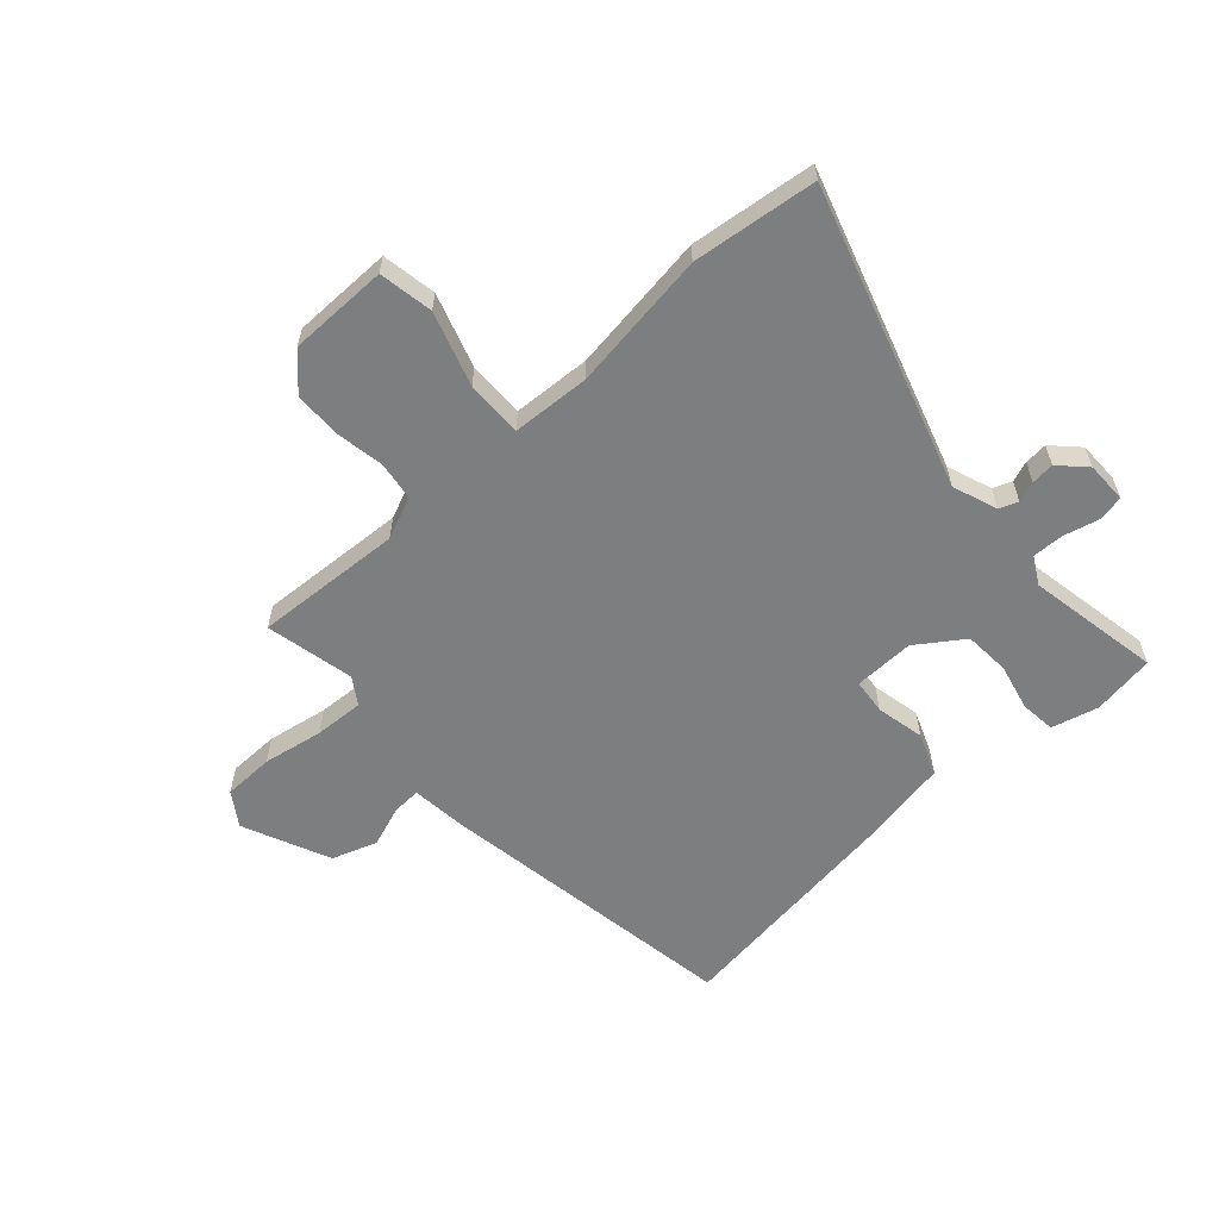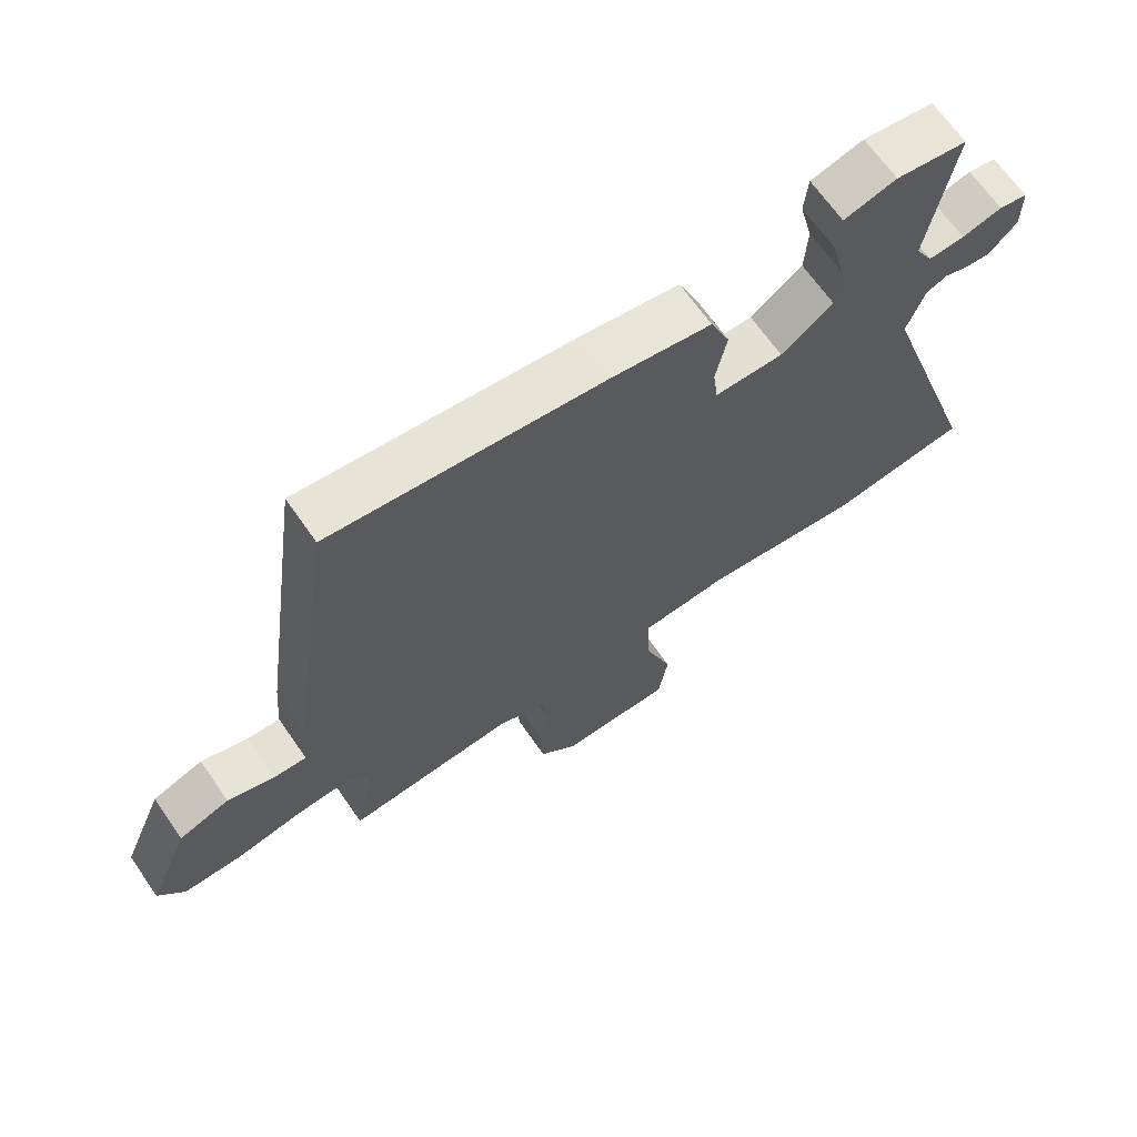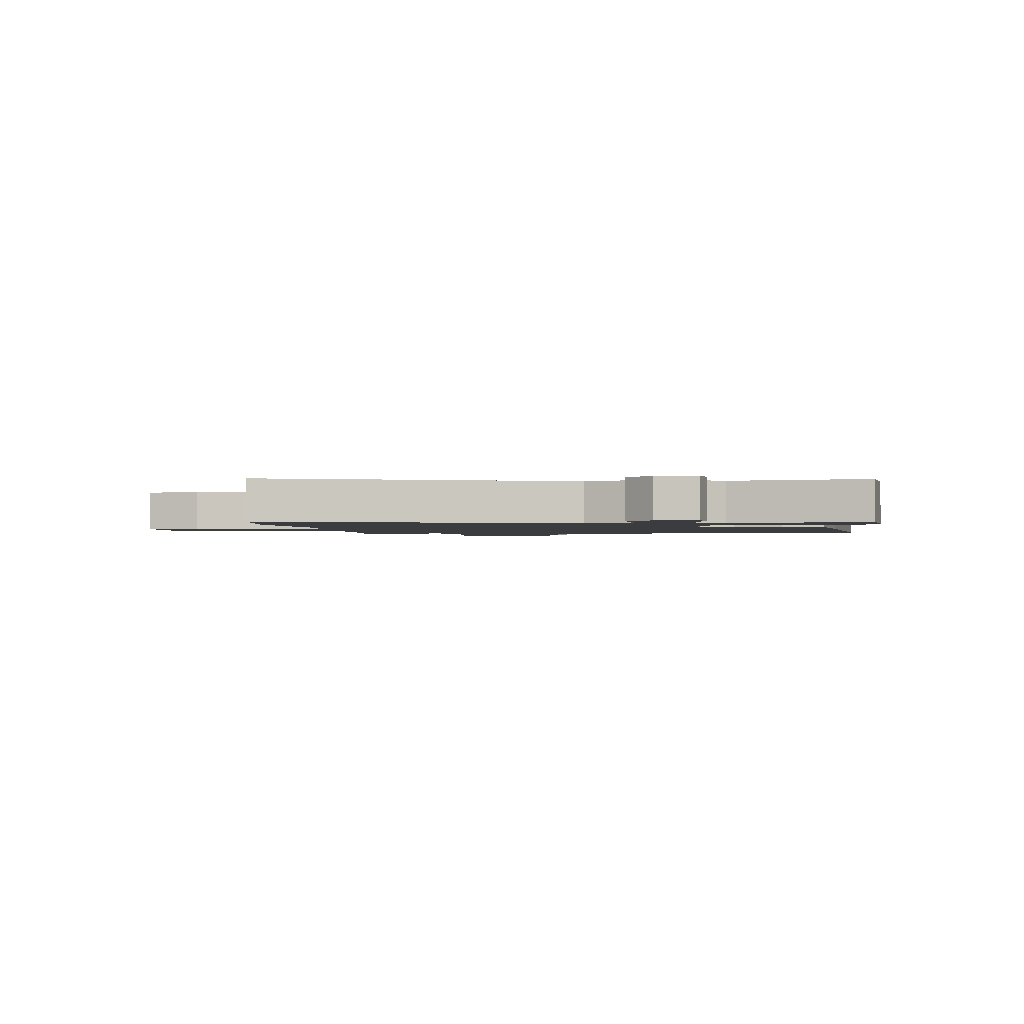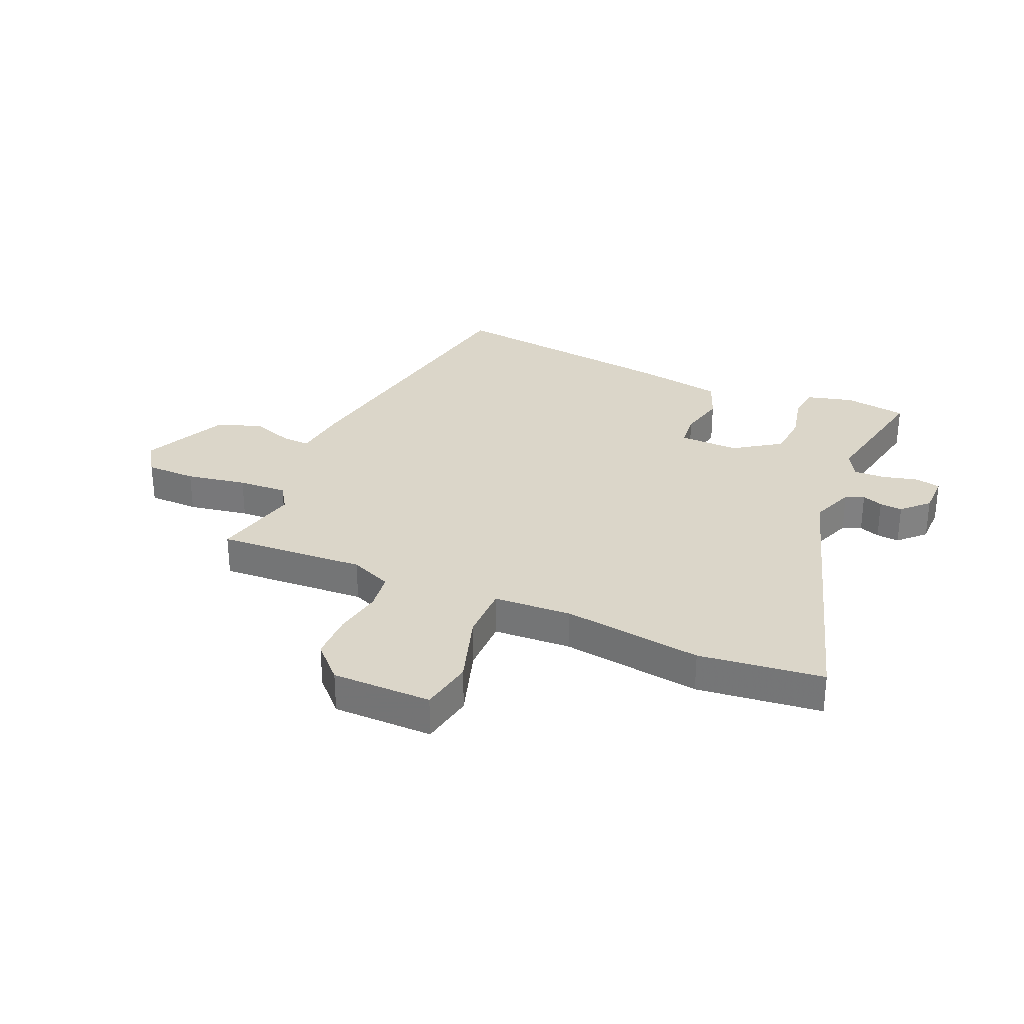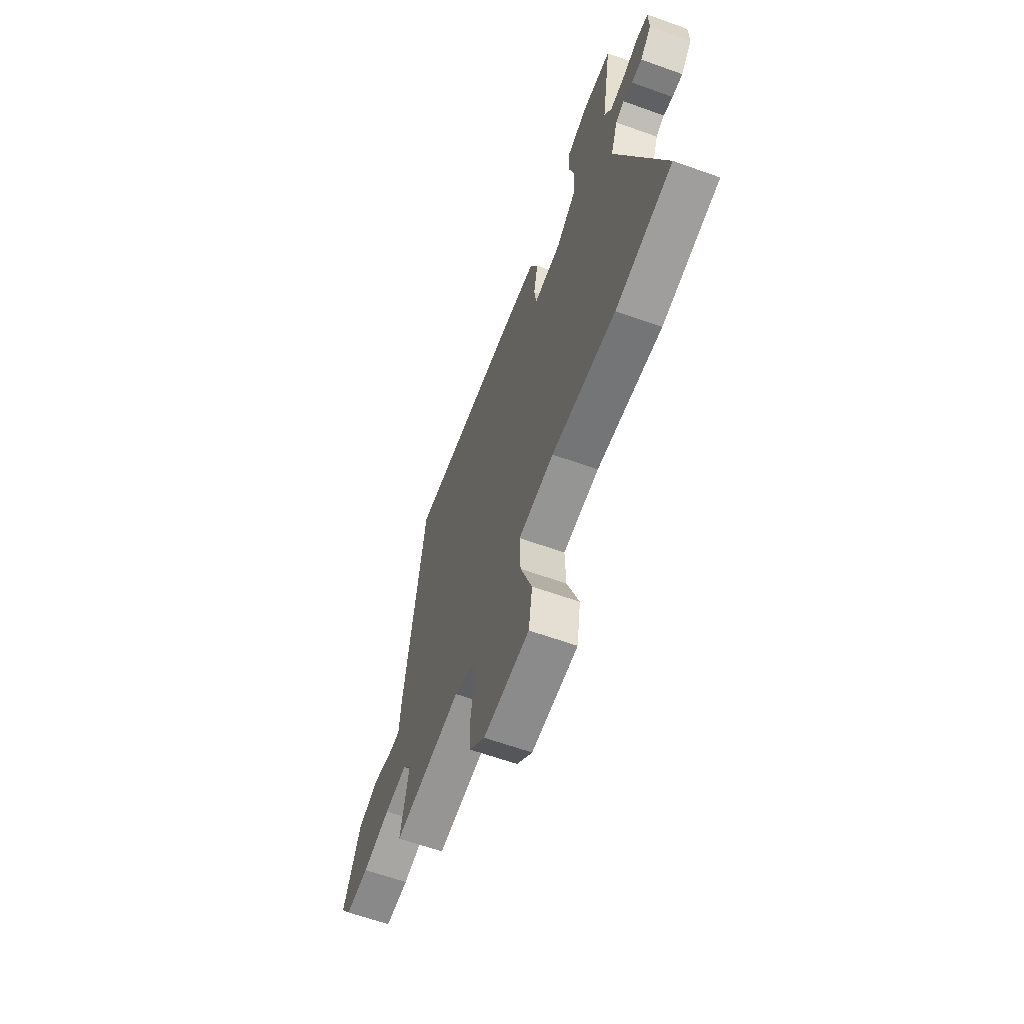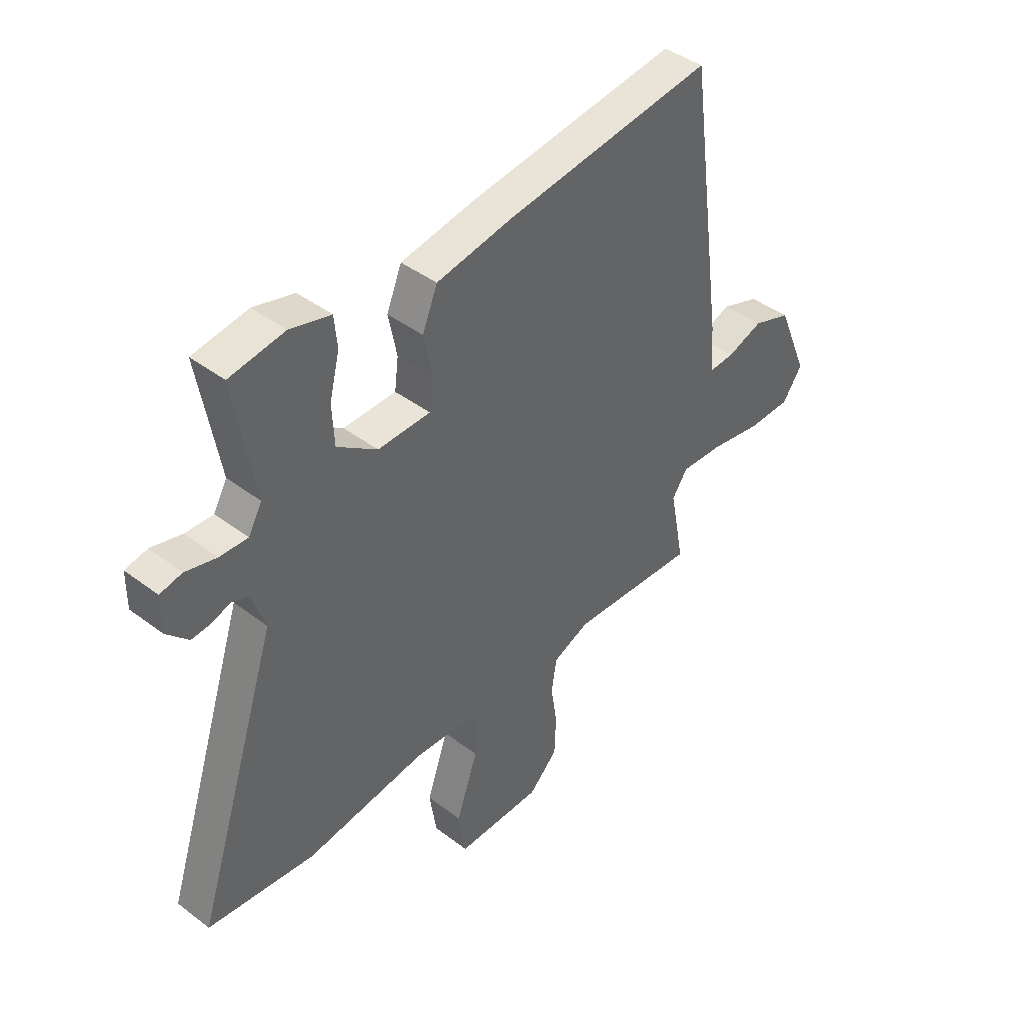
<metadata>
{"format":"obj","ext":"obj","renderer":"f3d","projection":"perspective","resolution":1024,"background":"white","views":[{"elev":-59.3,"azim":-136.9,"up":"+Y"},{"elev":67.1,"azim":145.2,"up":"+Z"},{"elev":-1.6,"azim":-83.0,"up":"+Y"},{"elev":29.8,"azim":-155.3,"up":"+Y"},{"elev":-63.3,"azim":-109.9,"up":"+Z"},{"elev":43.0,"azim":-48.1,"up":"+Z"}]}
</metadata>
<code>
v -0.455 0.07 -0.506
v -0.676 0.07 -0.476
v -0.5 0.07 0.056
v -0.528 0.07 0.136
v -0.561 0.07 0.15
v -0.598 0.07 0.137
v -0.639 0.07 0.134
v -0.683 0.07 0.18
v -0.682 0.07 0.254
v -0.637 0.07 0.263
v -0.574 0.07 0.246
v -0.517 0.07 0.243
v -0.489 0.07 0.292
v -0.529 0.07 0.532
v -0.417 0.07 0.548
v -0.334 0.07 0.525
v -0.328 0.07 0.462
v -0.349 0.07 0.378
v -0.345 0.07 0.296
v -0.263 0.07 0.237
v -0.155 0.07 0.238
v -0.147 0.07 0.301
v -0.164 0.07 0.388
v -0.133 0.07 0.463
v 0.023 0.07 0.489
v 0.453 0.07 0.54
v 0.53 0.07 -0.012
v 0.538 0.07 -0.109
v 0.59 0.07 -0.107
v 0.664 0.07 -0.082
v 0.744 0.07 -0.111
v 0.81 0.07 -0.268
v 0.769 0.07 -0.327
v 0.678 0.07 -0.327
v 0.57 0.07 -0.306
v 0.482 0.07 -0.3
v 0.45 0.07 -0.347
v 0.481 0.07 -0.506
v 0.216 0.07 -0.486
v 0.14 0.07 -0.517
v 0.129 0.07 -0.586
v 0.142 0.07 -0.673
v 0.139 0.07 -0.757
v 0.079 0.07 -0.816
v -0.099 0.07 -0.814
v -0.114 0.07 -0.717
v -0.069 0.07 -0.586
v -0.066 0.07 -0.485
v -0.205 0.07 -0.475
v -0.455 0 -0.506
v -0.676 0 -0.476
v -0.5 0 0.056
v -0.528 0 0.136
v -0.561 0 0.15
v -0.598 0 0.137
v -0.639 0 0.134
v -0.683 0 0.18
v -0.682 0 0.254
v -0.637 0 0.263
v -0.574 0 0.246
v -0.517 0 0.243
v -0.489 0 0.292
v -0.529 0 0.532
v -0.417 0 0.548
v -0.334 0 0.525
v -0.328 0 0.462
v -0.349 0 0.378
v -0.345 0 0.296
v -0.263 0 0.237
v -0.155 0 0.238
v -0.147 0 0.301
v -0.164 0 0.388
v -0.133 0 0.463
v 0.023 0 0.489
v 0.453 0 0.54
v 0.53 0 -0.012
v 0.538 0 -0.109
v 0.59 0 -0.107
v 0.664 0 -0.082
v 0.744 0 -0.111
v 0.81 0 -0.268
v 0.769 0 -0.327
v 0.678 0 -0.327
v 0.57 0 -0.306
v 0.482 0 -0.3
v 0.45 0 -0.347
v 0.481 0 -0.506
v 0.216 0 -0.486
v 0.14 0 -0.517
v 0.129 0 -0.586
v 0.142 0 -0.673
v 0.139 0 -0.757
v 0.079 0 -0.816
v -0.099 0 -0.814
v -0.114 0 -0.717
v -0.069 0 -0.586
v -0.066 0 -0.485
v -0.205 0 -0.475
f 45 46 47
f 44 45 47
f 43 44 47
f 42 43 47
f 41 42 47
f 40 41 47 48
f 39 40 48
f 37 38 39
f 39 48 49
f 37 39 49
f 36 37 49
f 33 34 35
f 32 33 35
f 31 32 35
f 30 31 35
f 29 30 35
f 28 29 35 36
f 27 28 36
f 26 27 36
f 25 26 36
f 24 25 36
f 23 24 36
f 22 23 36
f 21 22 36 49
f 16 17 18
f 15 16 18
f 14 15 18
f 13 14 18
f 12 13 18 19
f 9 10 11
f 8 9 11
f 7 8 11
f 6 7 11
f 5 6 11
f 4 5 11 12
f 12 19 20
f 4 12 20
f 3 4 20
f 20 21 49
f 3 20 49
f 2 3 49
f 1 2 49
f 96 95 94
f 96 94 93
f 96 93 92
f 96 92 91
f 96 91 90
f 97 96 90 89
f 97 89 88
f 88 87 86
f 98 97 88
f 98 88 86
f 98 86 85
f 84 83 82
f 84 82 81
f 84 81 80
f 84 80 79
f 84 79 78
f 85 84 78 77
f 85 77 76
f 85 76 75
f 85 75 74
f 85 74 73
f 85 73 72
f 85 72 71
f 98 85 71 70
f 67 66 65
f 67 65 64
f 67 64 63
f 67 63 62
f 68 67 62 61
f 60 59 58
f 60 58 57
f 60 57 56
f 60 56 55
f 60 55 54
f 61 60 54 53
f 69 68 61
f 69 61 53
f 69 53 52
f 98 70 69
f 98 69 52
f 98 52 51
f 98 51 50
f 1 50 51 2
f 2 51 52 3
f 3 52 53 4
f 4 53 54 5
f 5 54 55 6
f 6 55 56 7
f 7 56 57 8
f 8 57 58 9
f 9 58 59 10
f 10 59 60 11
f 11 60 61 12
f 12 61 62 13
f 13 62 63 14
f 14 63 64 15
f 15 64 65 16
f 16 65 66 17
f 17 66 67 18
f 18 67 68 19
f 19 68 69 20
f 20 69 70 21
f 21 70 71 22
f 22 71 72 23
f 23 72 73 24
f 24 73 74 25
f 25 74 75 26
f 26 75 76 27
f 27 76 77 28
f 28 77 78 29
f 29 78 79 30
f 30 79 80 31
f 31 80 81 32
f 32 81 82 33
f 33 82 83 34
f 34 83 84 35
f 35 84 85 36
f 36 85 86 37
f 37 86 87 38
f 38 87 88 39
f 39 88 89 40
f 40 89 90 41
f 41 90 91 42
f 42 91 92 43
f 43 92 93 44
f 44 93 94 45
f 45 94 95 46
f 46 95 96 47
f 47 96 97 48
f 48 97 98 49
f 49 98 50 1

</code>
